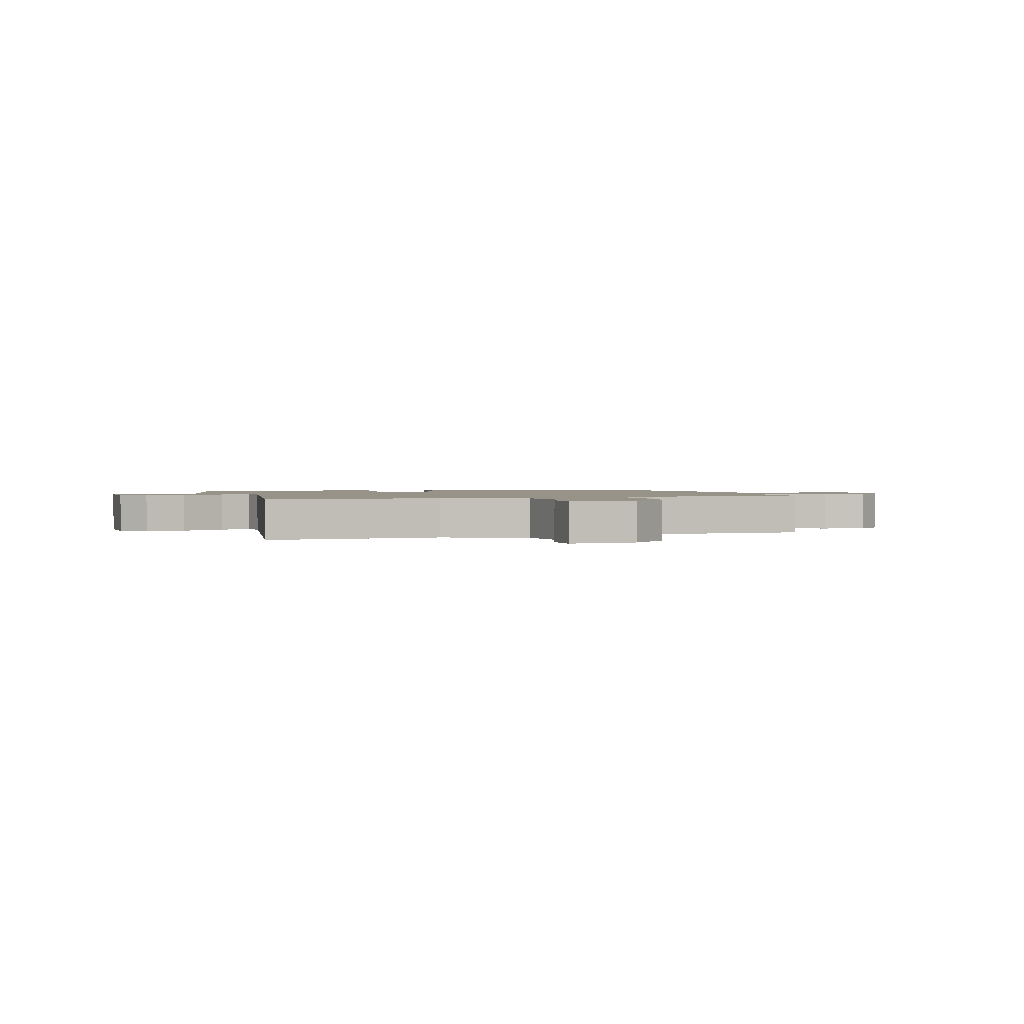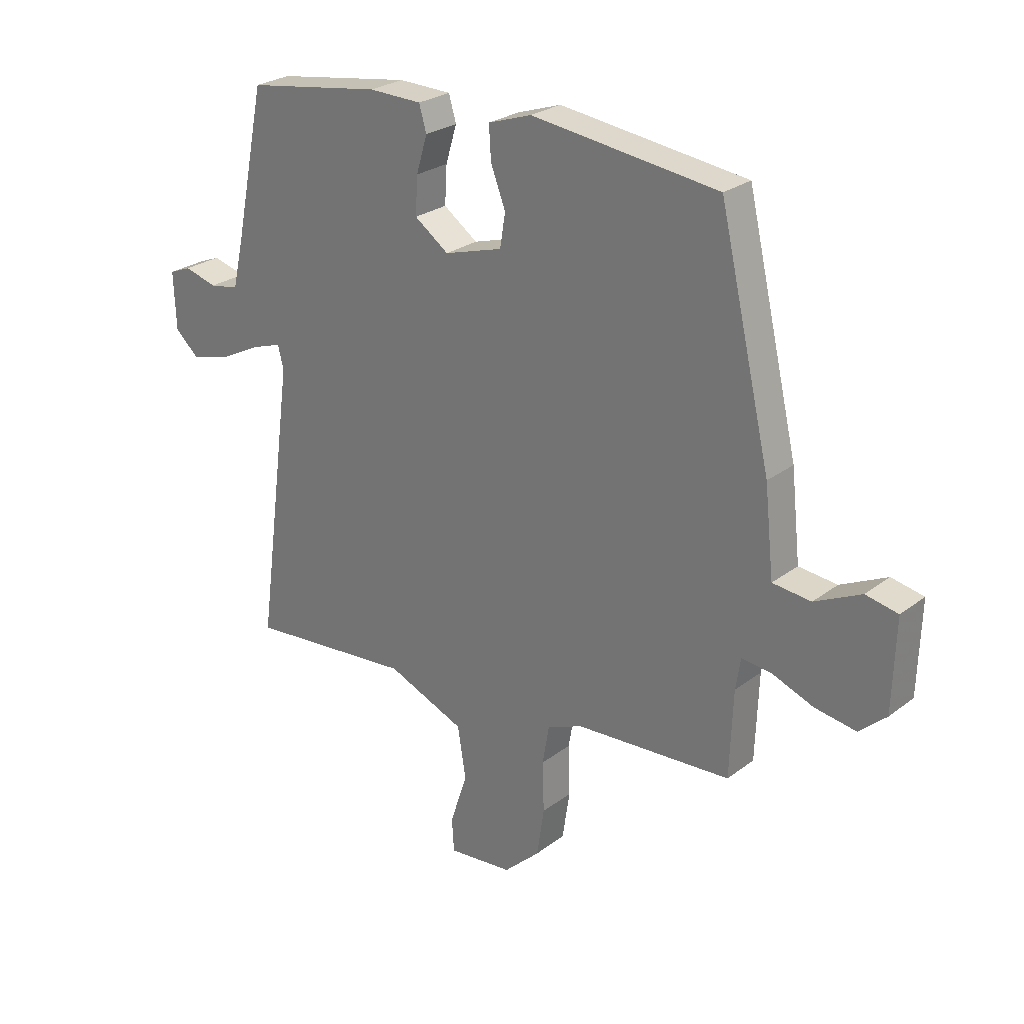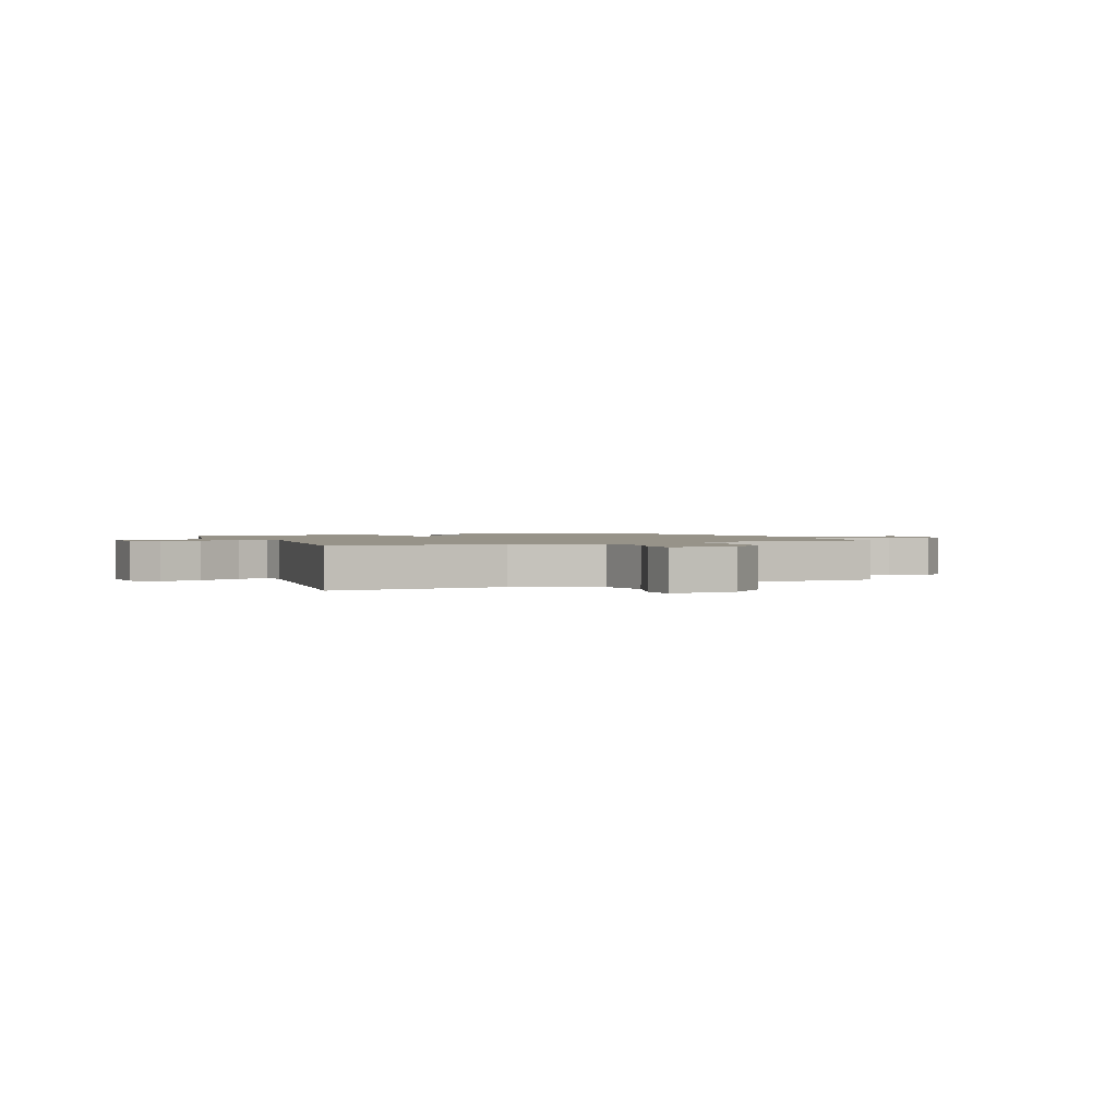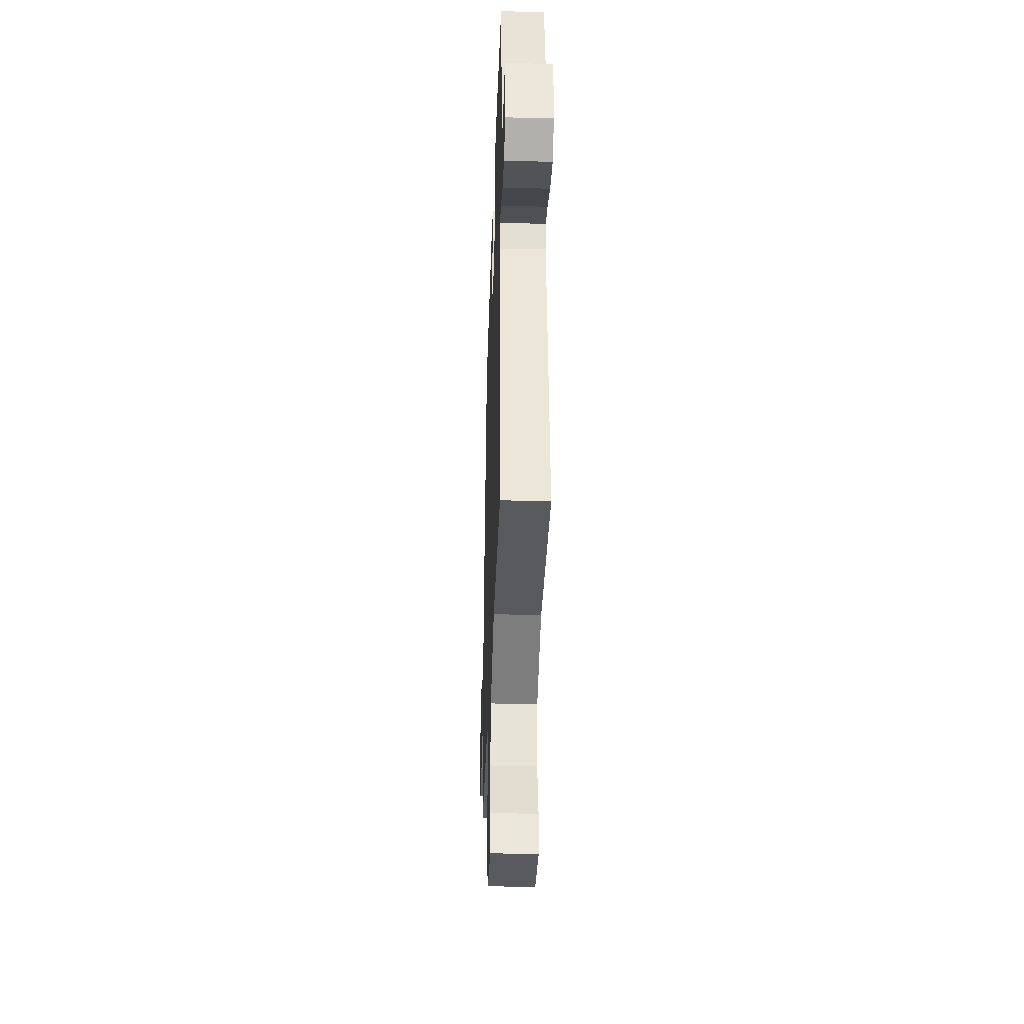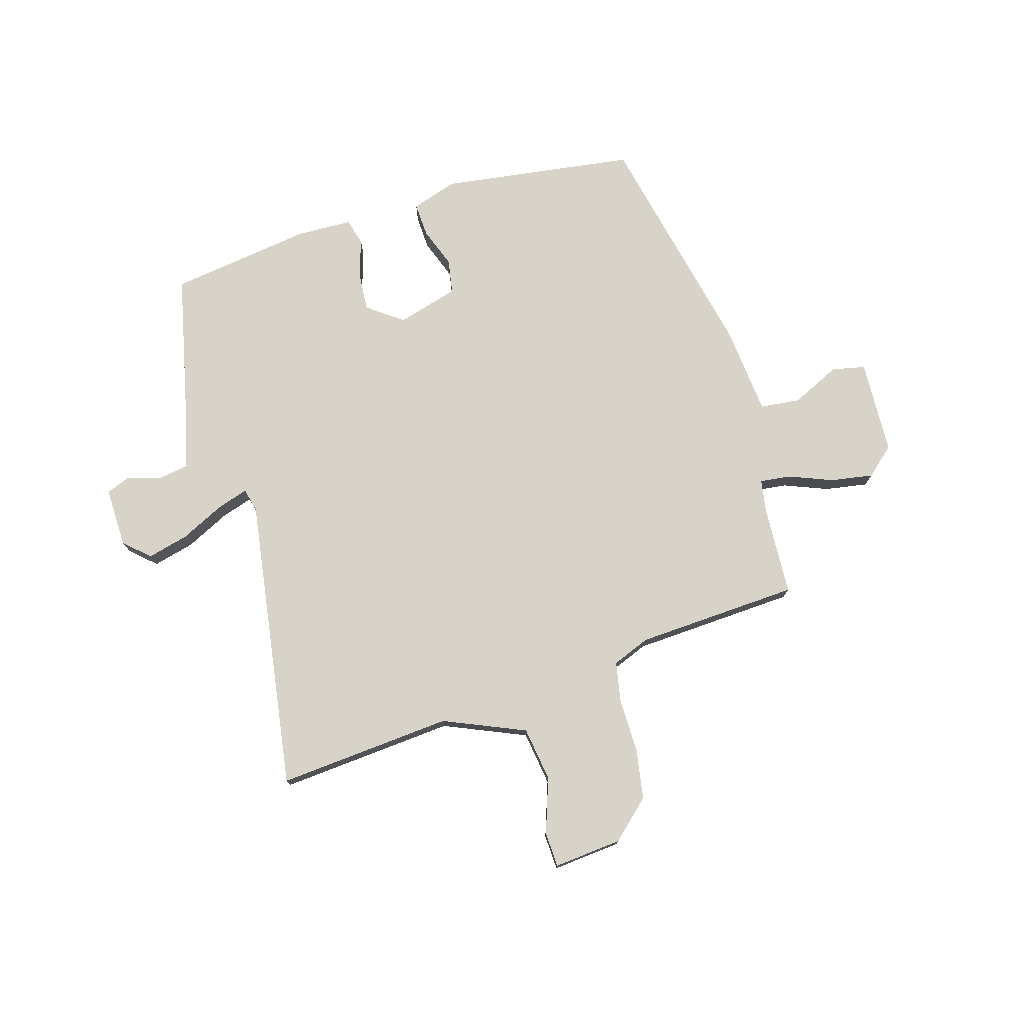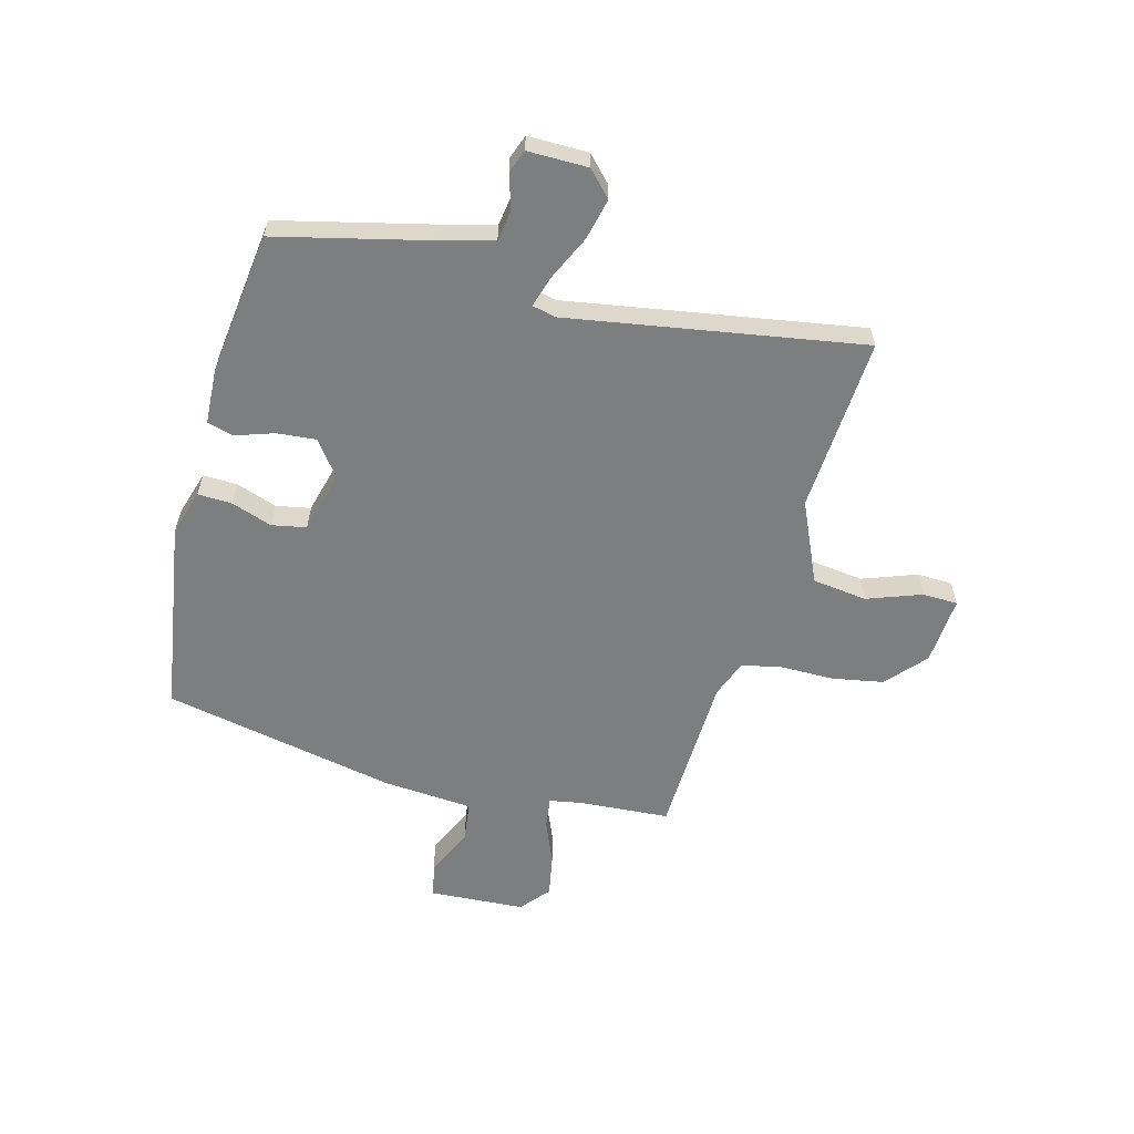
<metadata>
{"format":"obj","ext":"obj","renderer":"f3d","projection":"perspective","resolution":1024,"background":"white","views":[{"elev":1.4,"azim":163.7,"up":"+Y"},{"elev":26.1,"azim":-139.8,"up":"+Z"},{"elev":1.5,"azim":157.6,"up":"+Y"},{"elev":-36.9,"azim":88.1,"up":"+Z"},{"elev":76.1,"azim":164.3,"up":"+Y"},{"elev":-59.3,"azim":76.8,"up":"+Y"}]}
</metadata>
<code>
v 0.491 0.07 0.478
v 0.549 0.07 0.198
v 0.571 0.07 0.103
v 0.627 0.07 0.093
v 0.69 0.07 0.11
v 0.732 0.07 0.093
v 0.728 0.07 -0.016
v 0.682 0.07 -0.057
v 0.607 0.07 -0.037
v 0.528 0.07 0.003
v 0.471 0.07 0.022
v 0.46 0.07 -0.021
v 0.532 0.07 -0.556
v 0.214 0.07 -0.526
v 0.065 0.07 -0.587
v 0.049 0.07 -0.686
v 0.082 0.07 -0.786
v 0.078 0.07 -0.85
v -0.046 0.07 -0.837
v -0.115 0.07 -0.772
v -0.129 0.07 -0.679
v -0.126 0.07 -0.583
v -0.139 0.07 -0.508
v -0.207 0.07 -0.48
v -0.504 0.07 -0.46
v -0.51 0.07 -0.296
v -0.519 0.07 -0.236
v -0.576 0.07 -0.242
v -0.655 0.07 -0.272
v -0.733 0.07 -0.284
v -0.784 0.07 -0.238
v -0.789 0.07 -0.065
v -0.728 0.07 -0.053
v -0.64 0.07 -0.096
v -0.567 0.07 -0.089
v -0.549 0.07 0.075
v -0.45 0.07 0.497
v -0.095 0.07 0.541
v -0.012 0.07 0.513
v -0.016 0.07 0.451
v -0.044 0.07 0.378
v -0.034 0.07 0.315
v 0.077 0.07 0.282
v 0.142 0.07 0.328
v 0.138 0.07 0.399
v 0.117 0.07 0.469
v 0.131 0.07 0.517
v 0.232 0.07 0.519
v 0.491 0 0.478
v 0.549 0 0.198
v 0.571 0 0.103
v 0.627 0 0.093
v 0.69 0 0.11
v 0.732 0 0.093
v 0.728 0 -0.016
v 0.682 0 -0.057
v 0.607 0 -0.037
v 0.528 0 0.003
v 0.471 0 0.022
v 0.46 0 -0.021
v 0.532 0 -0.556
v 0.214 0 -0.526
v 0.065 0 -0.587
v 0.049 0 -0.686
v 0.082 0 -0.786
v 0.078 0 -0.85
v -0.046 0 -0.837
v -0.115 0 -0.772
v -0.129 0 -0.679
v -0.126 0 -0.583
v -0.139 0 -0.508
v -0.207 0 -0.48
v -0.504 0 -0.46
v -0.51 0 -0.296
v -0.519 0 -0.236
v -0.576 0 -0.242
v -0.655 0 -0.272
v -0.733 0 -0.284
v -0.784 0 -0.238
v -0.789 0 -0.065
v -0.728 0 -0.053
v -0.64 0 -0.096
v -0.567 0 -0.089
v -0.549 0 0.075
v -0.45 0 0.497
v -0.095 0 0.541
v -0.012 0 0.513
v -0.016 0 0.451
v -0.044 0 0.378
v -0.034 0 0.315
v 0.077 0 0.282
v 0.142 0 0.328
v 0.138 0 0.399
v 0.117 0 0.469
v 0.131 0 0.517
v 0.232 0 0.519
f 48 1 2
f 47 48 2
f 46 47 2
f 45 46 2
f 44 45 2 3
f 43 44 3
f 42 43 3
f 39 40 41
f 38 39 41
f 37 38 41
f 36 37 41
f 35 36 41
f 35 41 42
f 32 33 34
f 31 32 34
f 30 31 34
f 29 30 34
f 28 29 34
f 27 28 34 35
f 24 25 26
f 23 24 26 27
f 20 21 22
f 19 20 22
f 18 19 22
f 17 18 22
f 16 17 22
f 15 16 22 23
f 27 35 42
f 23 27 42
f 15 23 42
f 14 15 42
f 8 9 10
f 7 8 10
f 6 7 10
f 5 6 10
f 4 5 10
f 3 4 10 11
f 42 3 11
f 12 13 14 42
f 11 12 42
f 50 49 96
f 50 96 95
f 50 95 94
f 50 94 93
f 51 50 93 92
f 51 92 91
f 51 91 90
f 89 88 87
f 89 87 86
f 89 86 85
f 89 85 84
f 89 84 83
f 90 89 83
f 82 81 80
f 82 80 79
f 82 79 78
f 82 78 77
f 82 77 76
f 83 82 76 75
f 74 73 72
f 75 74 72 71
f 70 69 68
f 70 68 67
f 70 67 66
f 70 66 65
f 70 65 64
f 71 70 64 63
f 90 83 75
f 90 75 71
f 90 71 63
f 90 63 62
f 58 57 56
f 58 56 55
f 58 55 54
f 58 54 53
f 58 53 52
f 59 58 52 51
f 59 51 90
f 90 62 61 60
f 90 60 59
f 1 49 50 2
f 2 50 51 3
f 3 51 52 4
f 4 52 53 5
f 5 53 54 6
f 6 54 55 7
f 7 55 56 8
f 8 56 57 9
f 9 57 58 10
f 10 58 59 11
f 11 59 60 12
f 12 60 61 13
f 13 61 62 14
f 14 62 63 15
f 15 63 64 16
f 16 64 65 17
f 17 65 66 18
f 18 66 67 19
f 19 67 68 20
f 20 68 69 21
f 21 69 70 22
f 22 70 71 23
f 23 71 72 24
f 24 72 73 25
f 25 73 74 26
f 26 74 75 27
f 27 75 76 28
f 28 76 77 29
f 29 77 78 30
f 30 78 79 31
f 31 79 80 32
f 32 80 81 33
f 33 81 82 34
f 34 82 83 35
f 35 83 84 36
f 36 84 85 37
f 37 85 86 38
f 38 86 87 39
f 39 87 88 40
f 40 88 89 41
f 41 89 90 42
f 42 90 91 43
f 43 91 92 44
f 44 92 93 45
f 45 93 94 46
f 46 94 95 47
f 47 95 96 48
f 48 96 49 1

</code>
